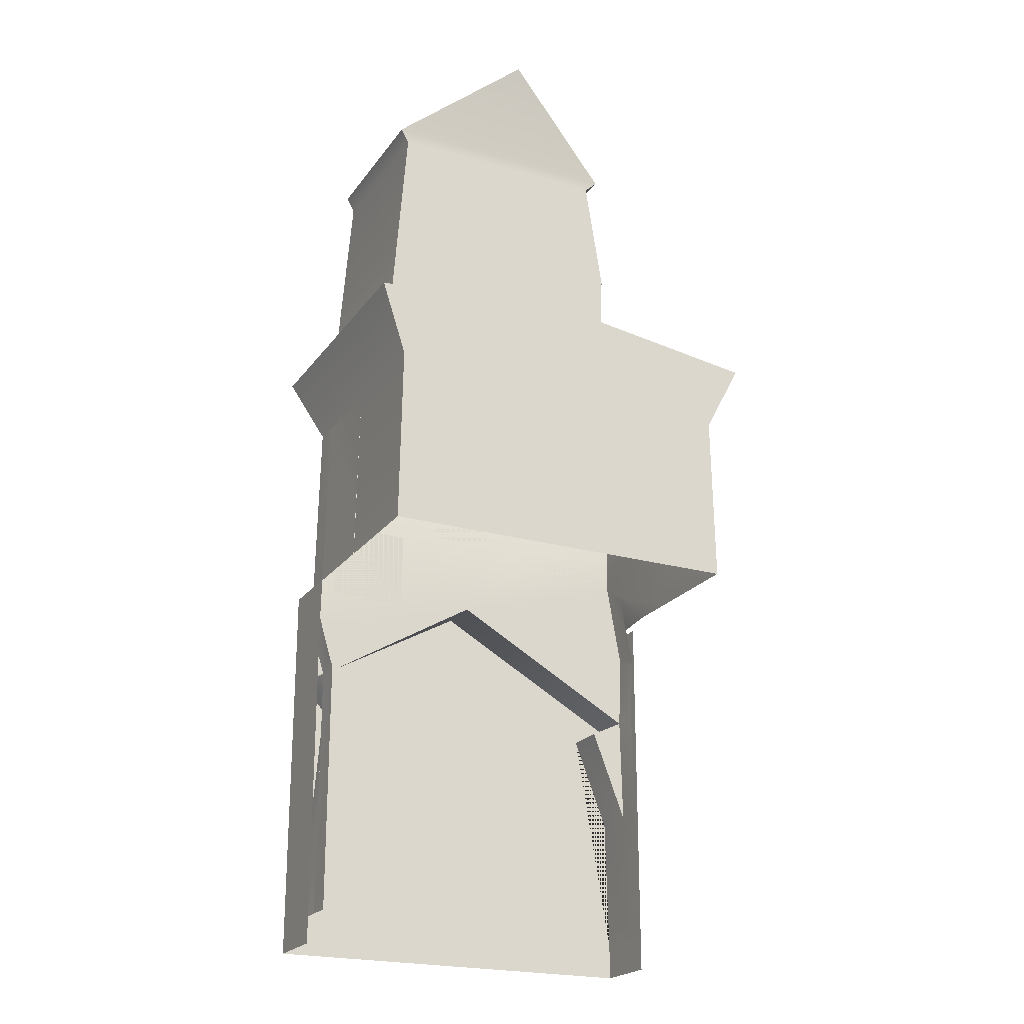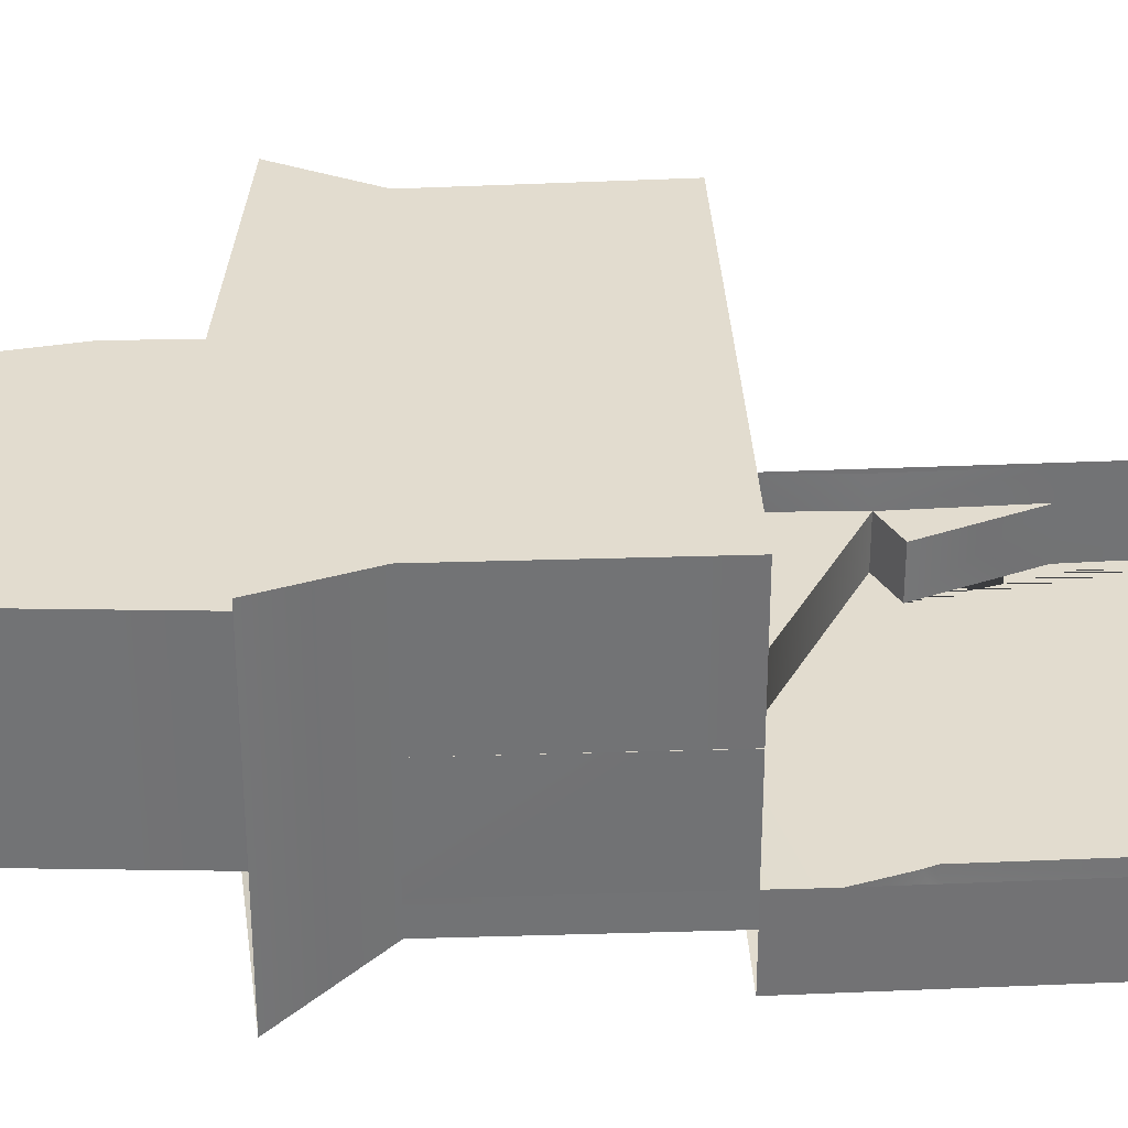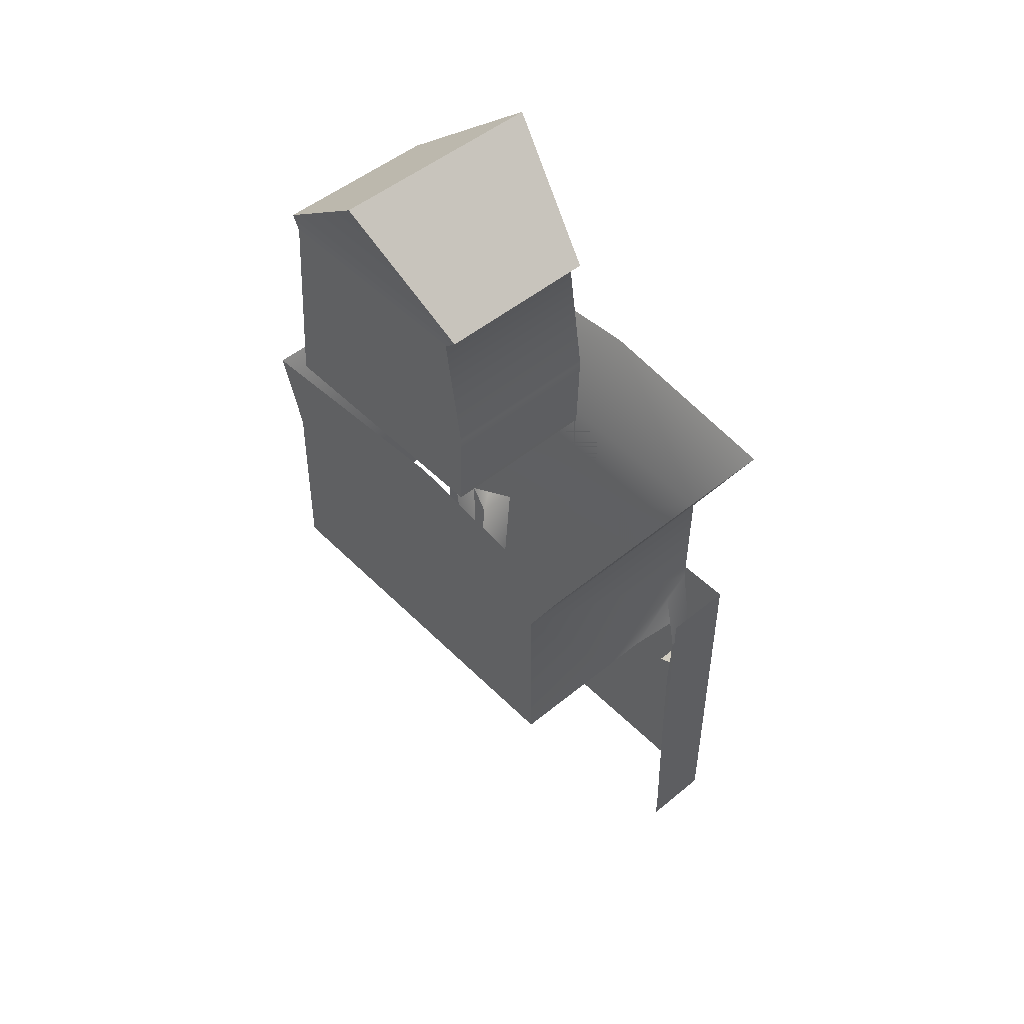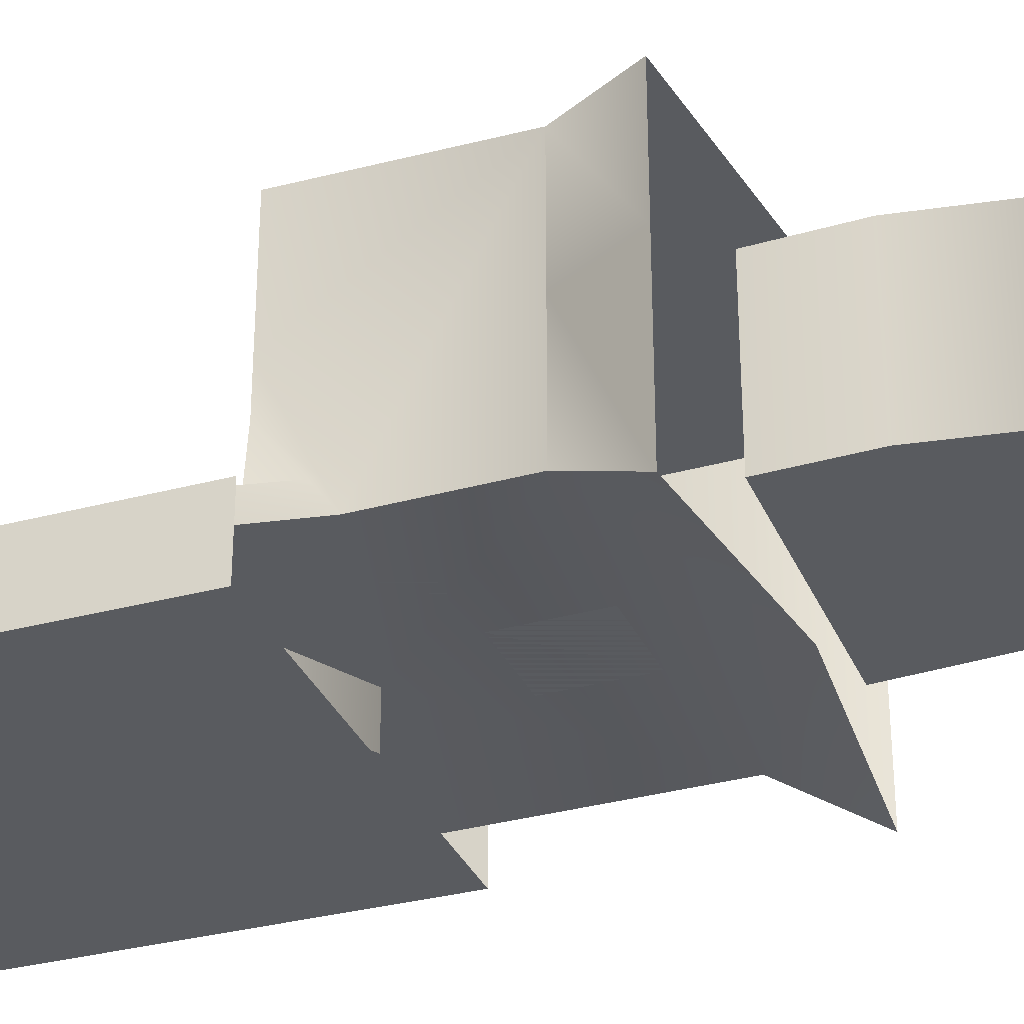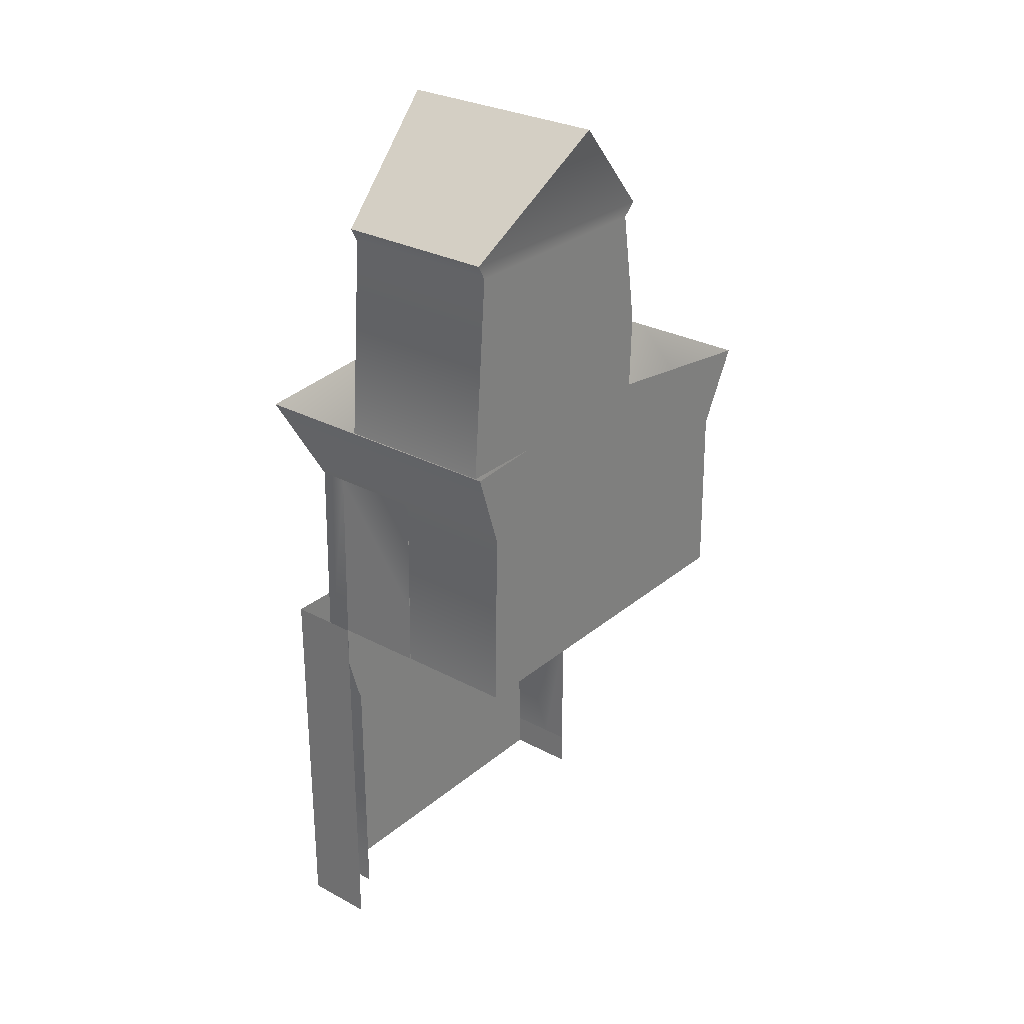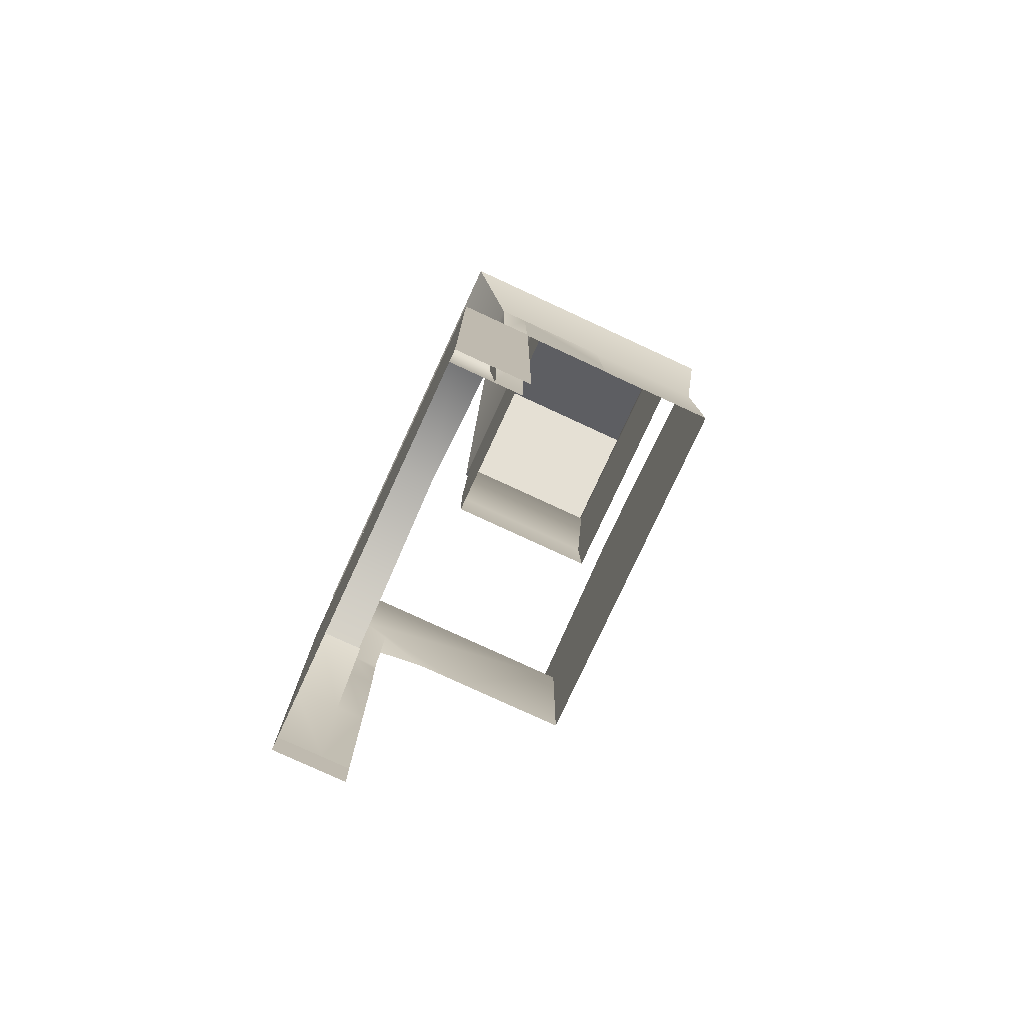
<metadata>
{"format":"obj","ext":"obj","renderer":"f3d","projection":"perspective","resolution":1024,"background":"white","views":[{"elev":-22.2,"azim":153.7,"up":"+Z"},{"elev":34.6,"azim":86.7,"up":"+Y"},{"elev":49.5,"azim":-132.3,"up":"+Z"},{"elev":-32.5,"azim":-69.5,"up":"+Y"},{"elev":28.4,"azim":129.0,"up":"+Z"},{"elev":-78.5,"azim":65.2,"up":"+Z"}]}
</metadata>
<code>
v 0.9662 -4 4.367
v 5.462 -4 4.456
v 5.371 -4 9.022
v 0.8748 -4 8.933
v -0.5 -4 0
v 20.53 -4 0
v 19.48 -4 12.99
v 21.12 -4 14.52
v 10.91 -4 20.2
v -0.1648 -4 14
v 1.732 -4 13.08
v -0.3056 -4 7.769
v 0.4405 11.72 29.91
v 0.2899 11.72 20
v 0.2899 5.114 20
v 0.5295 -1.497 23.12
v 0.4405 -1.497 29.91
v 20.53 -1.497 0
v 20.53 0 0
v 20.53 0 14.68
v 20.53 -1.497 14.52
v 20.74 0 15.21
v 21.44 0 17.58
v 21.44 -1.497 17.58
v 21.21 0 30.32
v 21.21 -1.497 30.32
v 21.39 5.114 20
v 21.33 5.114 23.53
v 21.33 0 23.53
v 21.39 0 20
v 21.21 5.114 30.32
v 22.61 5.114 34.61
v 22.61 -3.834 34.61
v -1.762 -3.834 34.06
v -1.762 5.114 34.06
v 0.4405 5.114 29.91
v 0.4429 0 21.99
v -0.3532 0 18.14
v -0.3532 -1.497 18.14
v 0.4784 -0.0001081 22.41
v 0.2899 2.643 20
v 0.02632 0 19.98
v -0.3532 0 17.57
v -0.2075 0 14.37
v -0.1648 -1.497 14
v -0.3056 0 7.769
v -0.5 0 6.391e-12
v -0.5 -1.497 6.391e-12
v -0.3056 -1.497 7.769
v -0.2407 0 10.83
v 7.635 10.66 46.1
v 13.95 12.14 52.06
v 21.29 10.66 46.24
v 8.369 10.66 45.41
v 20.85 10.66 45.41
v 7.488 10.66 34.06
v 7.341 10.66 38.91
v 21.73 10.66 34.06
v 21.21 11.72 30.32
v 21.37 11.72 20
v -1.762 11.72 34.06
v 9.397 11.72 35.58
v 22.61 11.72 34.61
v 10.05 1.61 37.5
v 18.94 1.61 37.5
v 18.94 1.61 43.41
v 10.05 1.61 43.41
v 21.73 1.61 34.06
v 20.85 1.61 45.41
v 8.369 1.61 45.41
v 7.341 1.61 38.91
v 7.488 1.61 34.06
v 21.29 1.61 46.24
v 7.635 1.61 46.1
v 13.95 0.1286 52.06
v 19.48 -1.497 12.99
v 20.53 -1.497 0
v 10.91 -1.497 20.2
v 1.732 -1.497 13.08
v 9.397 -3.834 35.58
v 6.338 -1.497 24.45
v 1.842 -1.497 24.37
v 1.933 -1.497 19.8
v 6.429 -1.497 19.89
v 8.735 -1.497 24.71
v 13.23 -1.497 24.8
v 13.14 -1.497 29.37
v 8.644 -1.497 29.28
v 15.53 -1.497 19.8
v 20.03 -1.497 19.89
v 19.94 -1.497 24.45
v 15.44 -1.497 24.37
v 21.37 5.114 20
v 21.44 -4 -2
v 21.44 -4 20
v -0.5 -4 20
v -0.5 -4 -2
v 21.44 0 -2
v 21.44 0 20
v -0.5 0 20
v -0.5 0 -2
g decals decal_base building3_landmark31c_front DD_C1
f 1 2 3 4
g decal_base building3_landmark31c_front DD_C1
f 5 6 7 8 9 10 11 12
g o126 DD_C1
f 13 14 15 16 17
f 18 19 20 21
f 21 22 23 24
f 21 20 22
f 24 23 25 26
f 27 28 29 30
f 28 31 25 29
f 26 31 32 33
f 34 35 36 17
f 16 37 38 39
f 16 40 37
f 37 41 42
f 40 15 41 37
f 39 43 44 45
f 39 38 43
f 46 47 48 49
f 45 50 46 49
f 45 44 50
g o297 DD_C1
f 51 52 53
f 54 51 53 55
f 56 57 54 55 58
g o298 DD_C1
f 59 60 14 13 61 62 63
g decals decal_base o127 DD_C1
f 64 65 66 67
g decal_base o127 DD_C1
f 68 69 70 71 72
g o127 DD_C1
f 69 73 74 70
f 73 75 74
f 55 69 68 58
f 53 73 69 55
f 52 75 73 53
f 51 74 75 52
f 54 70 74 51
f 57 71 70 54
f 56 72 71 57
g o128 DD_C1
f 76 7 6 77
f 21 8 76
f 8 7 76
f 78 9 8 21
f 45 10 9 78
f 79 11 45
f 11 10 45
f 49 12 11 79
f 48 5 12 49
g o129 DD_C1
f 49 79 45
f 26 80 17
f 80 34 17
f 26 33 80
f 21 76 18
g decals decal_base o129 DD_C1
f 81 82 83 84
f 85 86 87 88
f 89 90 91 92
g decal_base o129 DD_C1
f 78 21 24 26 17 16 39 45
g o130 DD_C1
f 63 32 31 59
f 13 36 35 61
f 59 31 93 60
g DD_C1_camera_collisions DD_C1
f 94 95 96 97
f 98 99 95 94
f 97 96 100 101

</code>
